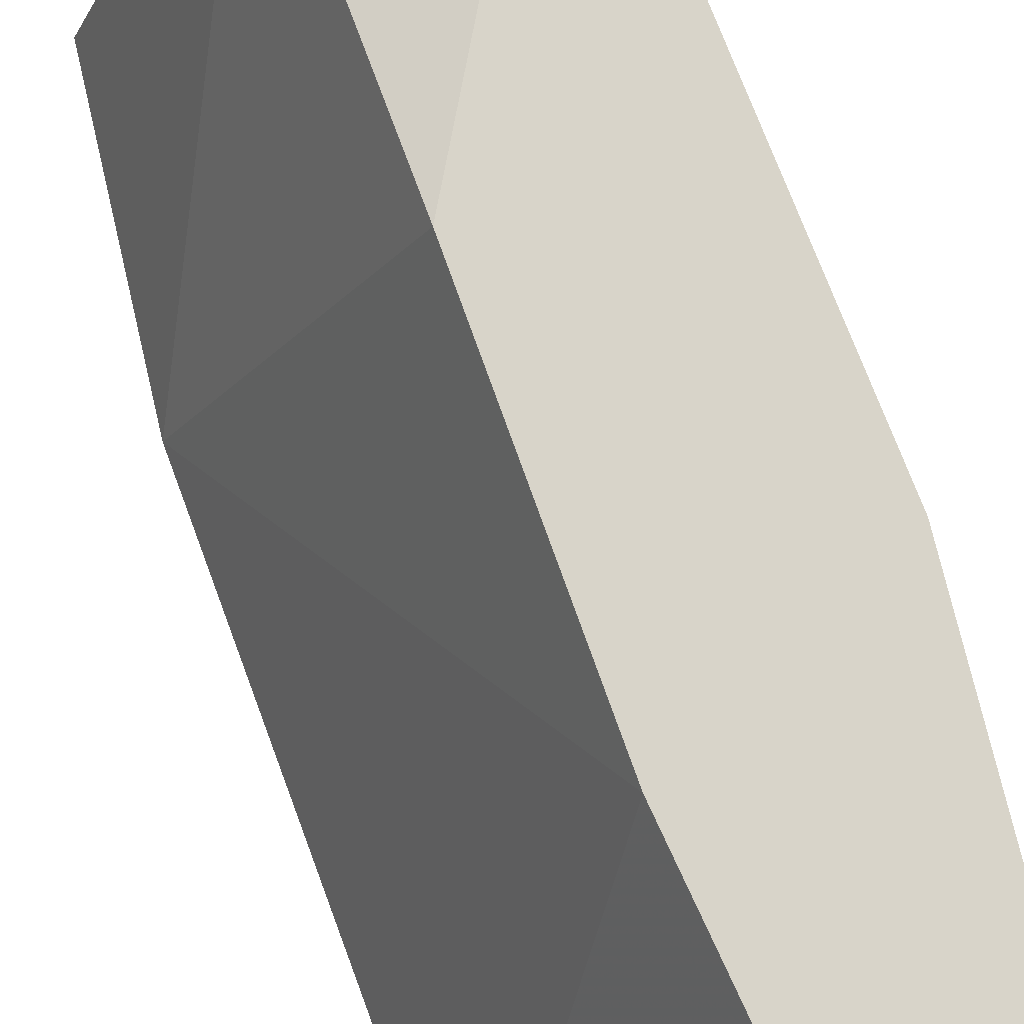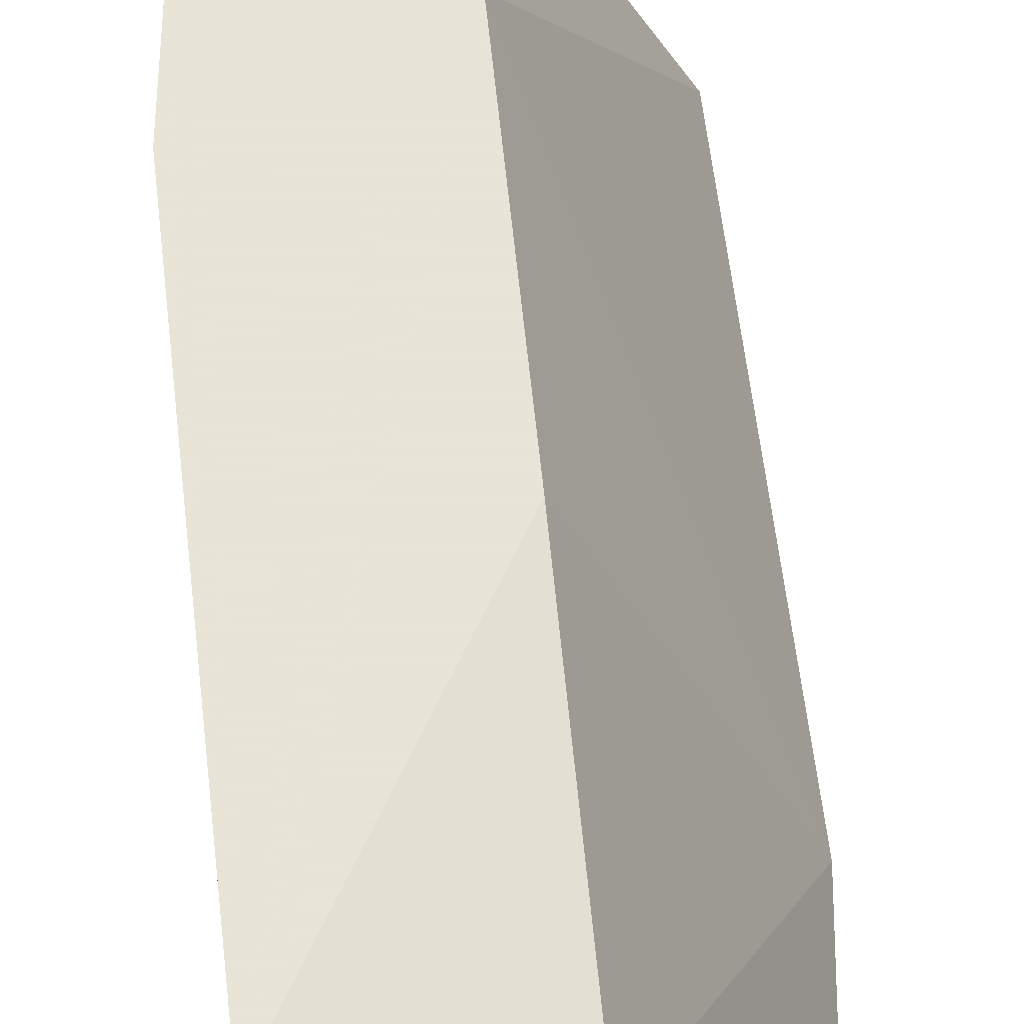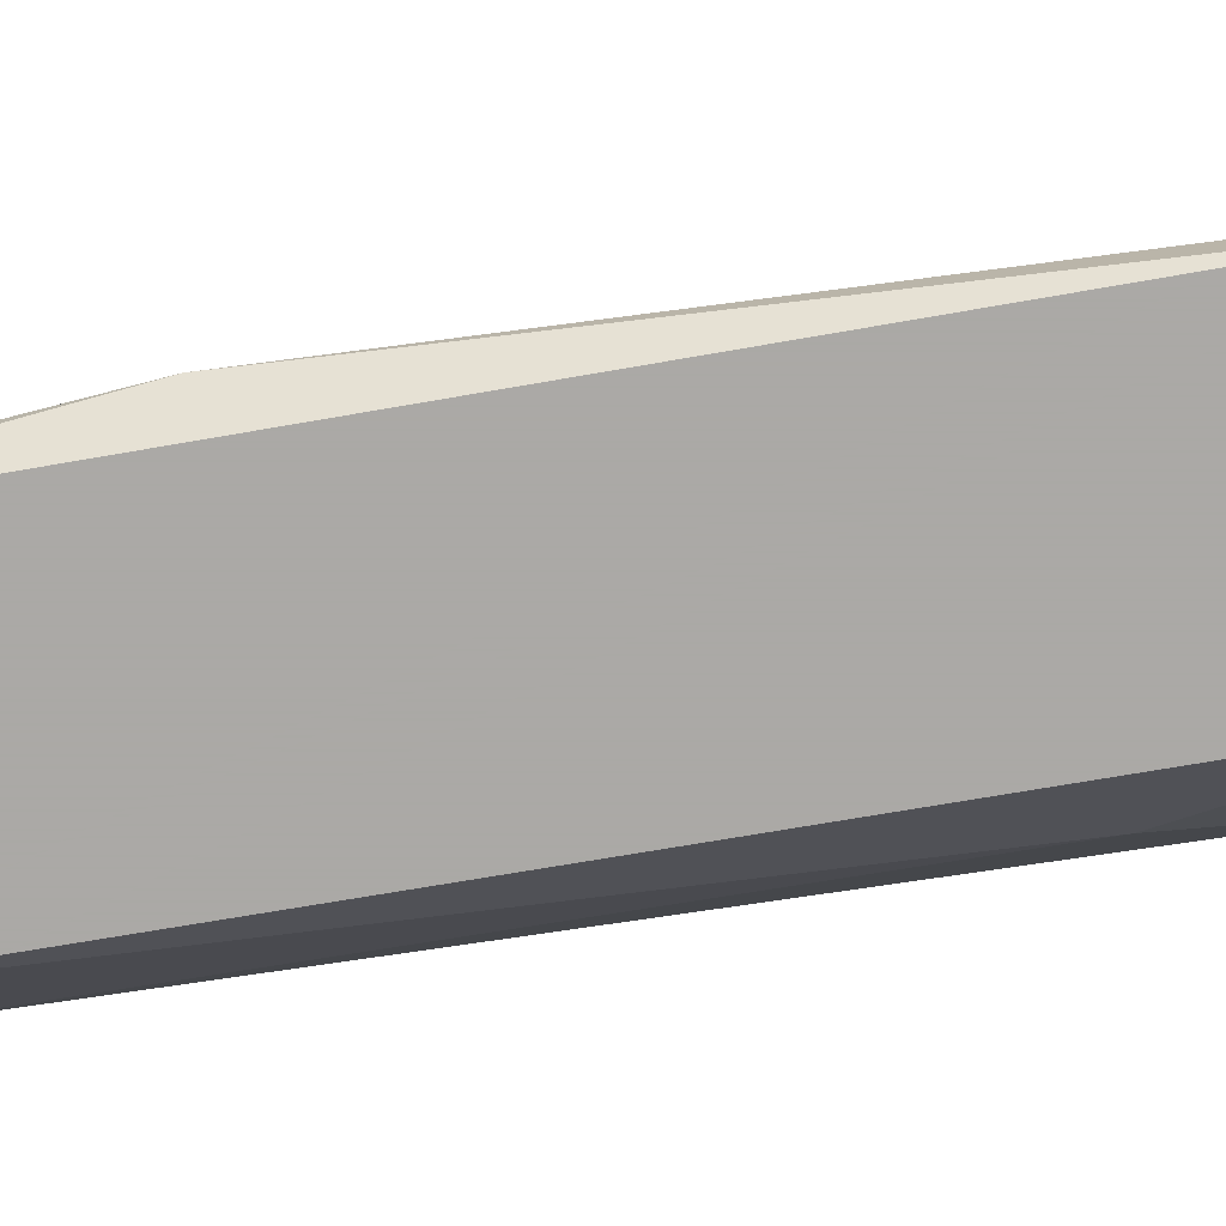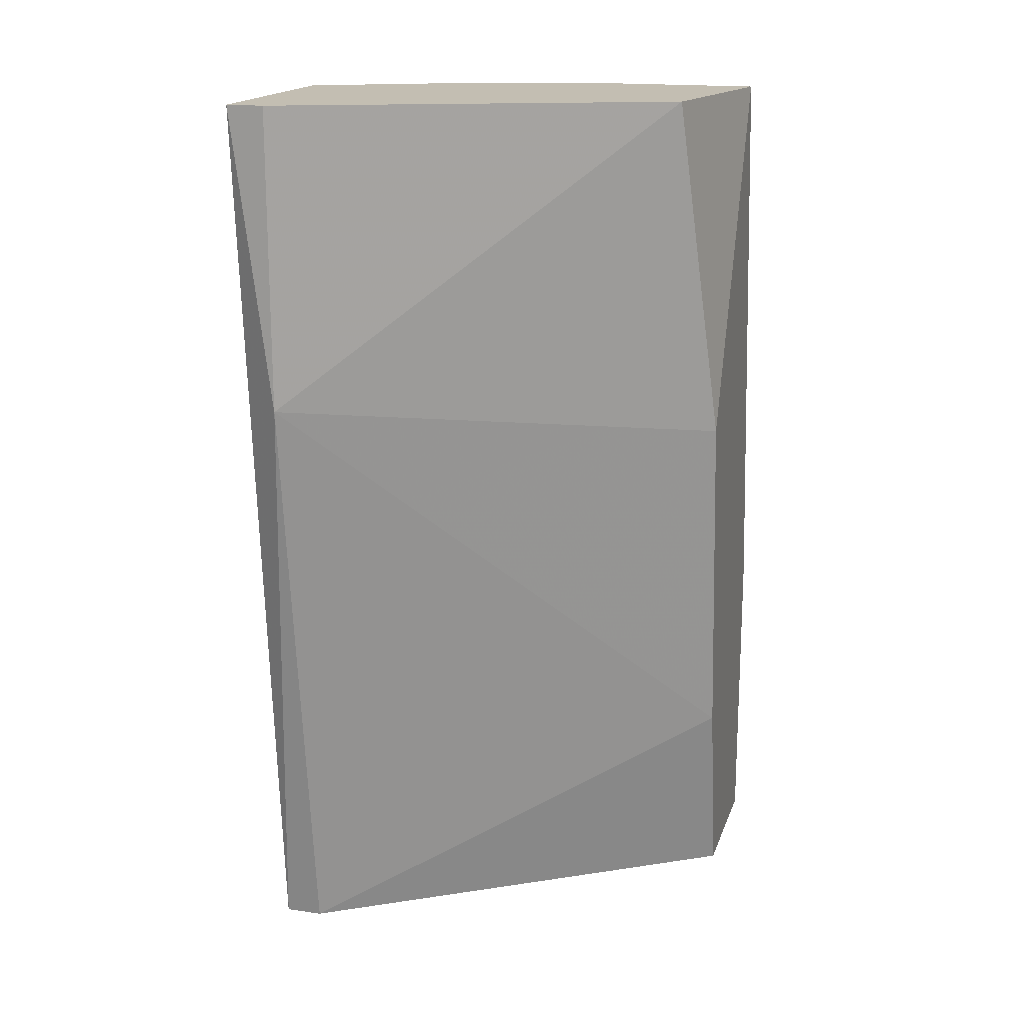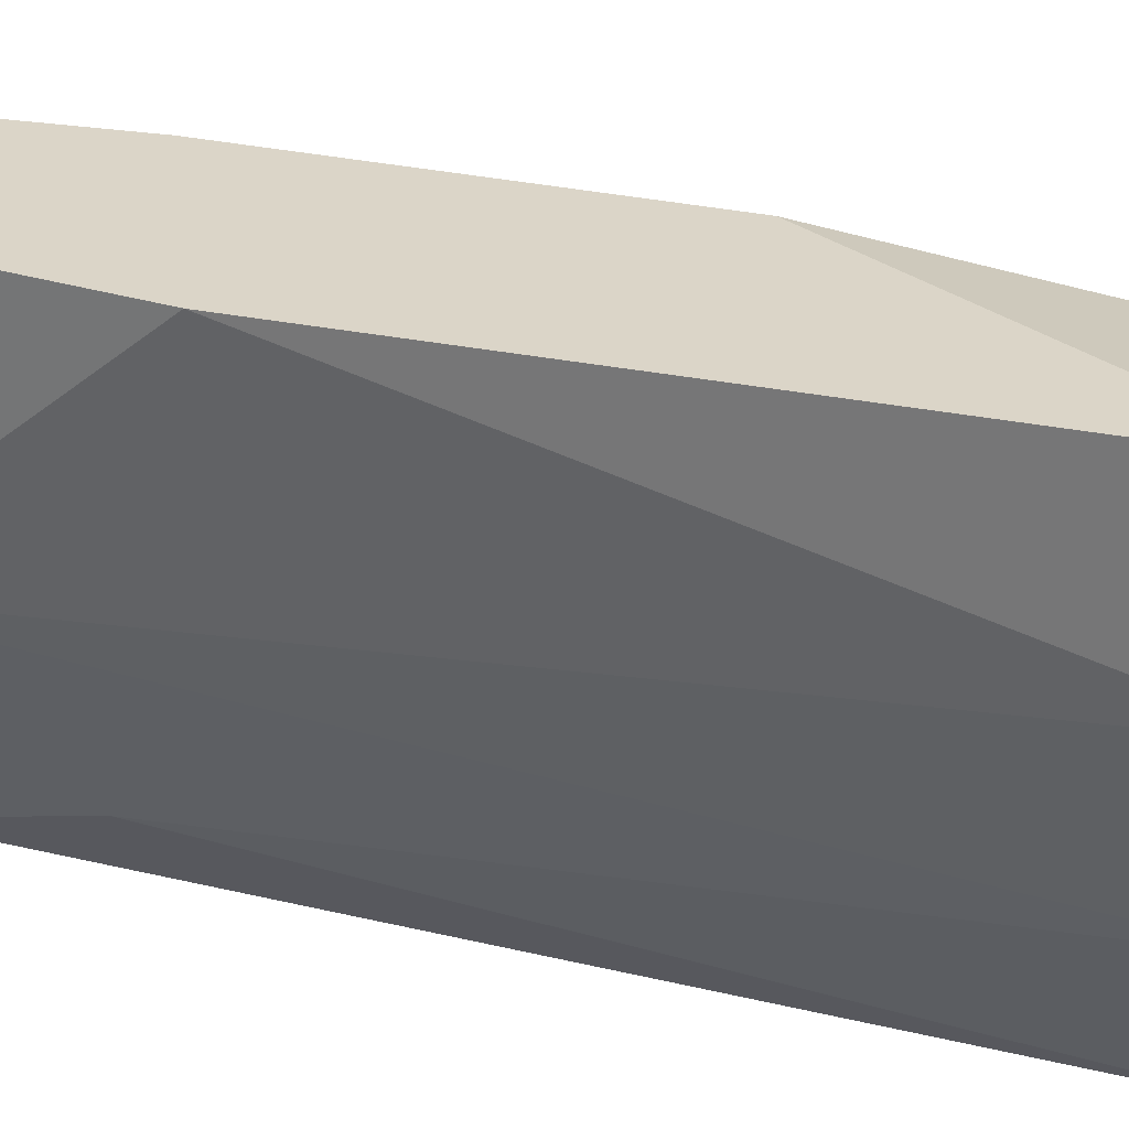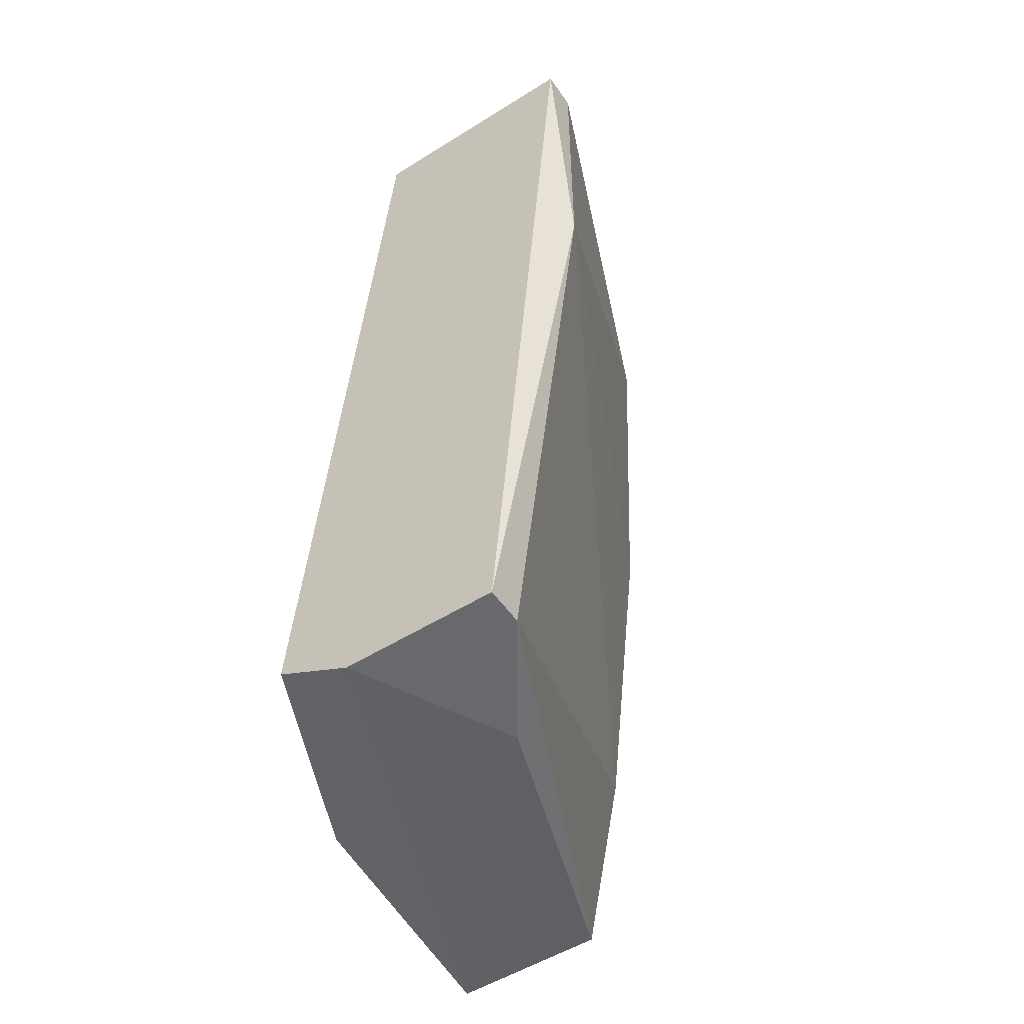
<metadata>
{"format":"obj","ext":"obj","renderer":"f3d","projection":"perspective","resolution":1024,"background":"white","views":[{"elev":75.2,"azim":-13.3,"up":"+Z"},{"elev":61.4,"azim":-179.4,"up":"+Z"},{"elev":-75.5,"azim":-75.5,"up":"+Z"},{"elev":17.3,"azim":-74.1,"up":"+Y"},{"elev":29.5,"azim":114.6,"up":"+Z"},{"elev":-52.7,"azim":-146.1,"up":"+Y"}]}
</metadata>
<code>
v 0.04508 -0.02831 -0.01114
v 0.03914 -0.0295 -0.02539
v 0.03914 -0.0295 -0.02421
v 0.04389 -0.000983 -0.02539
v 0.04389 -0.02237 -0.01114
v 0.04389 -0.0295 -0.02539
v 0.03676 -0.000983 -0.02539
v 0.03676 -0.000983 -0.02421
v 0.03676 -0.01049 -0.02421
v 0.04627 -0.000983 -0.02064
v 0.04627 -0.02831 -0.02539
v 0.04983 -0.02831 -0.01114
v 0.04983 -0.02712 -0.01826
v 0.04983 -0.01881 -0.01114
v 0.04271 -0.01168 -0.01114
v 0.04746 -0.000983 -0.01114
v 0.04746 -0.000983 -0.01589
v 0.04746 -0.02237 -0.02302
v 0.04152 -0.000983 -0.01232
v 0.04152 -0.0295 -0.02064
f 2 11 6
f 16 17 8
f 16 1 12
f 1 20 12
f 8 17 4
f 16 8 19
f 4 11 2
f 12 11 13
f 19 8 9
f 1 16 5
f 8 4 7
f 4 2 7
f 9 8 7
f 2 9 7
f 17 16 14
f 16 12 14
f 13 17 14
f 12 13 14
f 20 1 3
f 2 20 3
f 9 2 3
f 5 9 3
f 1 5 3
f 16 19 15
f 19 9 15
f 9 5 15
f 5 16 15
f 4 17 10
f 17 13 10
f 10 13 18
f 11 4 18
f 13 11 18
f 4 10 18
f 12 20 6
f 11 12 6
f 20 2 6

</code>
